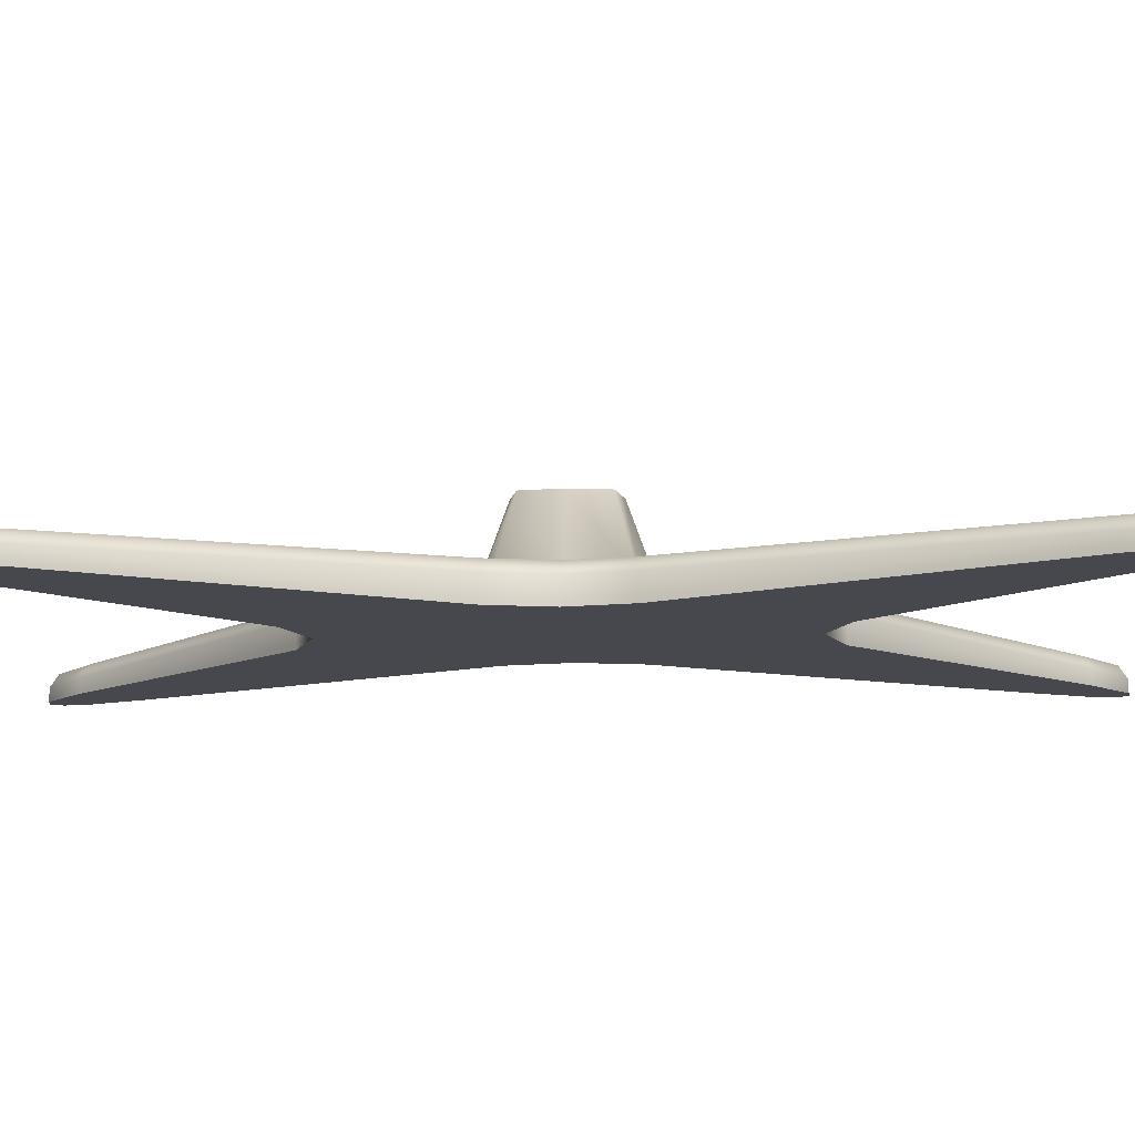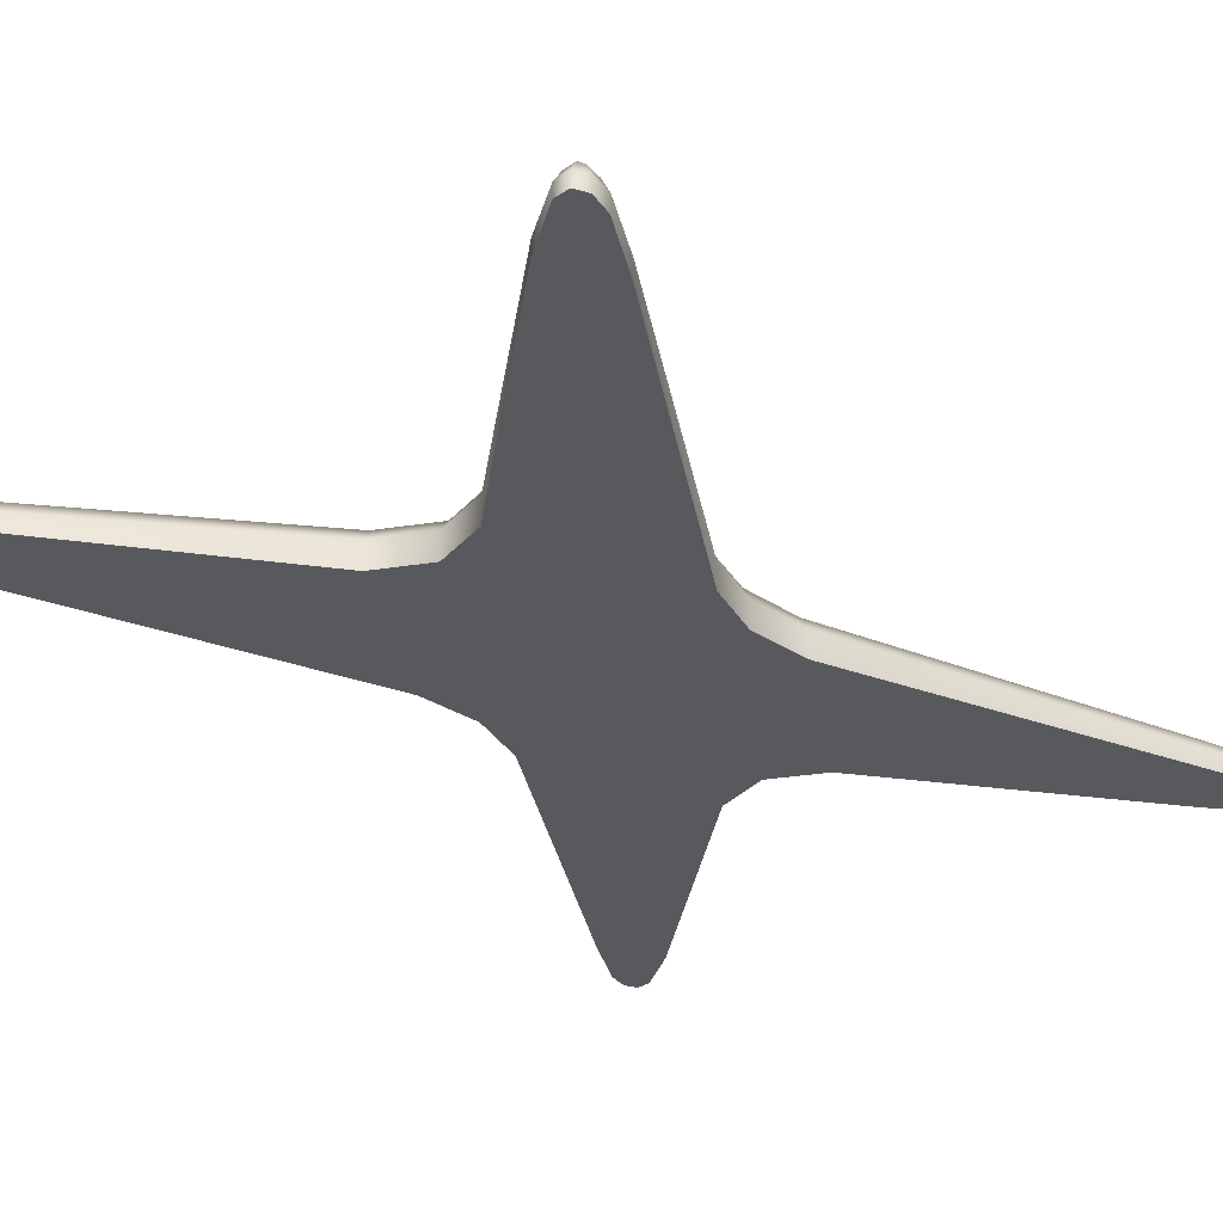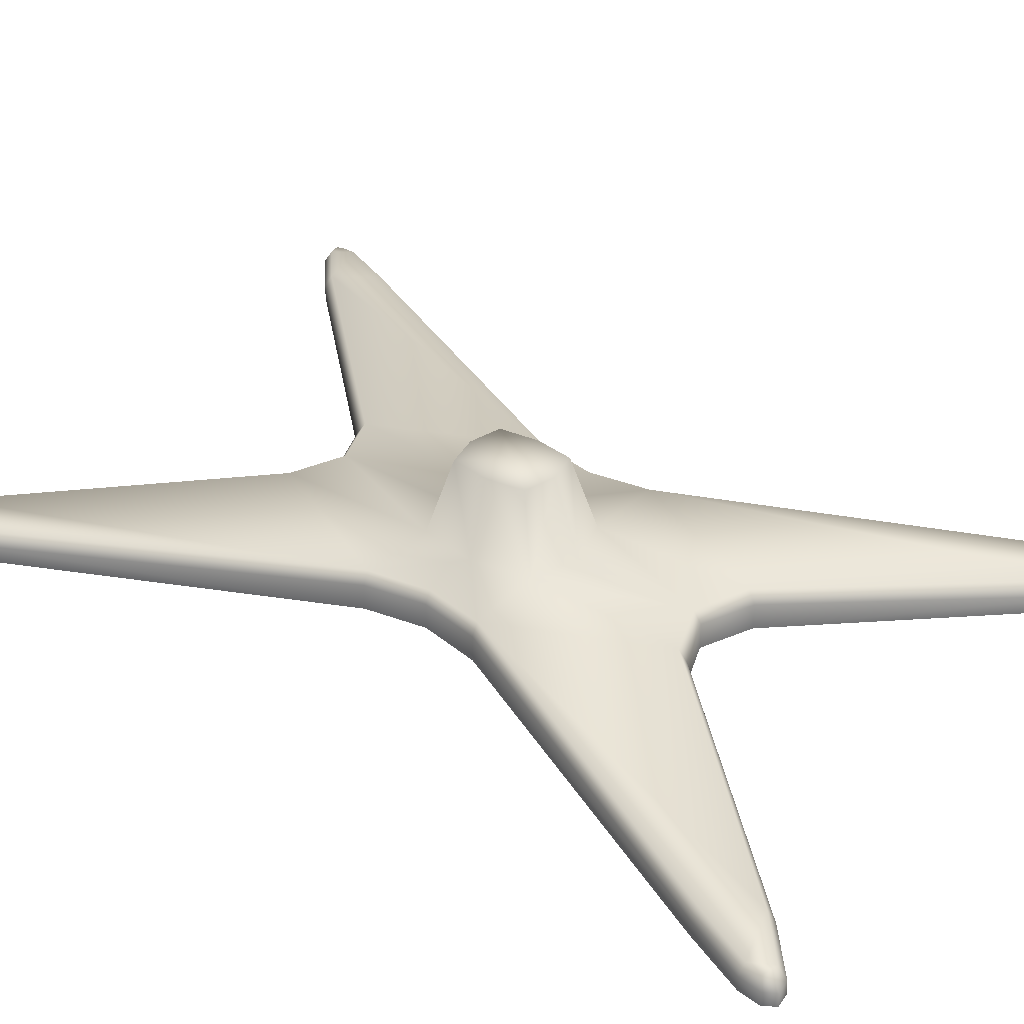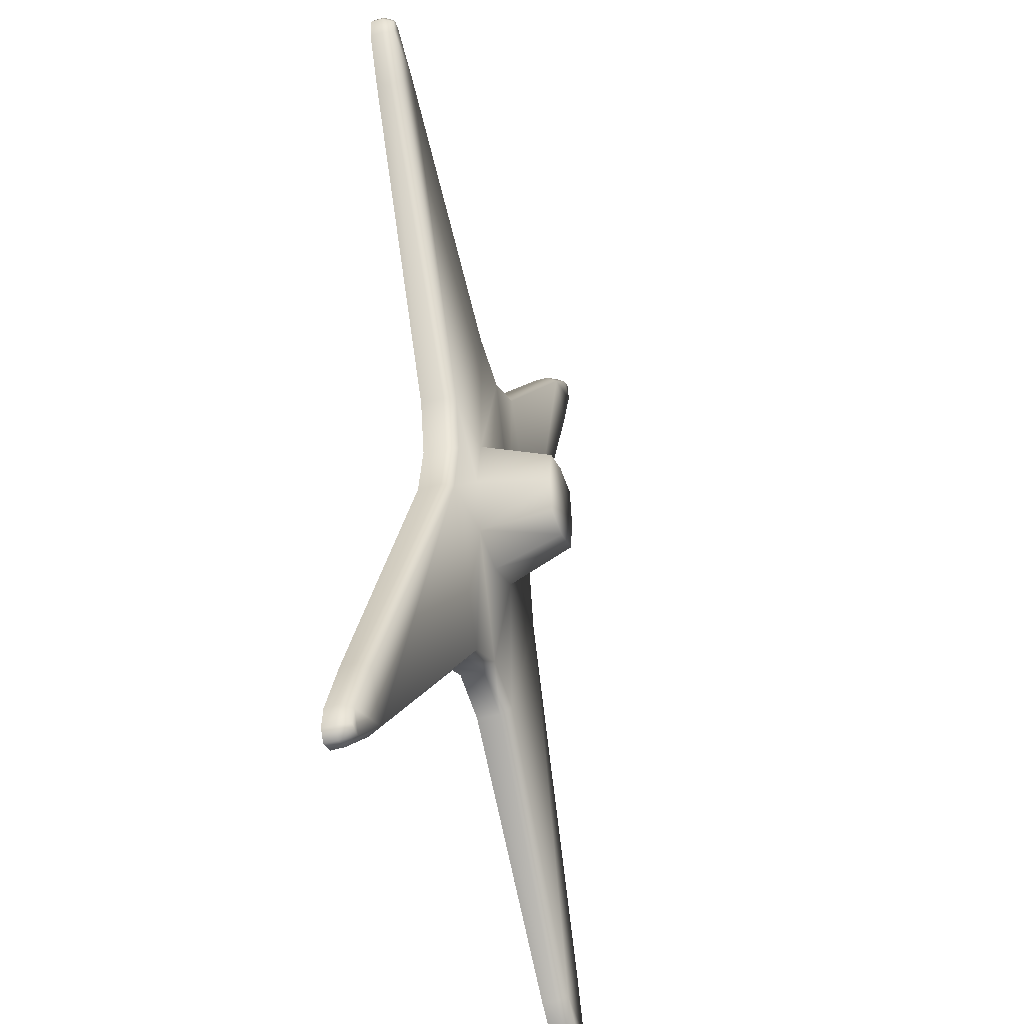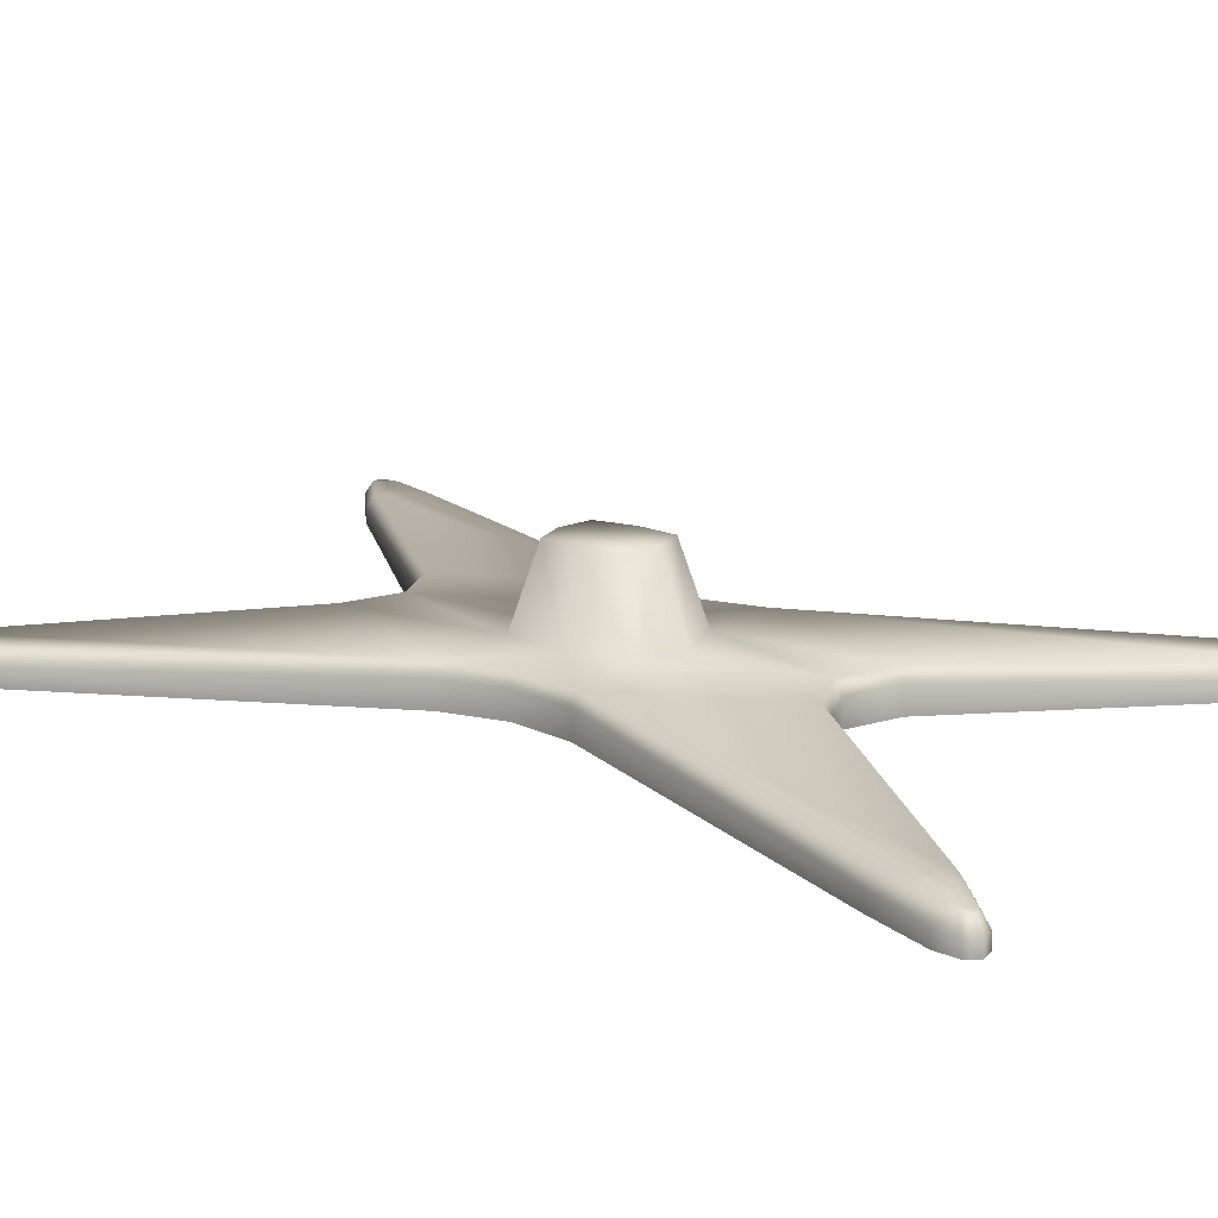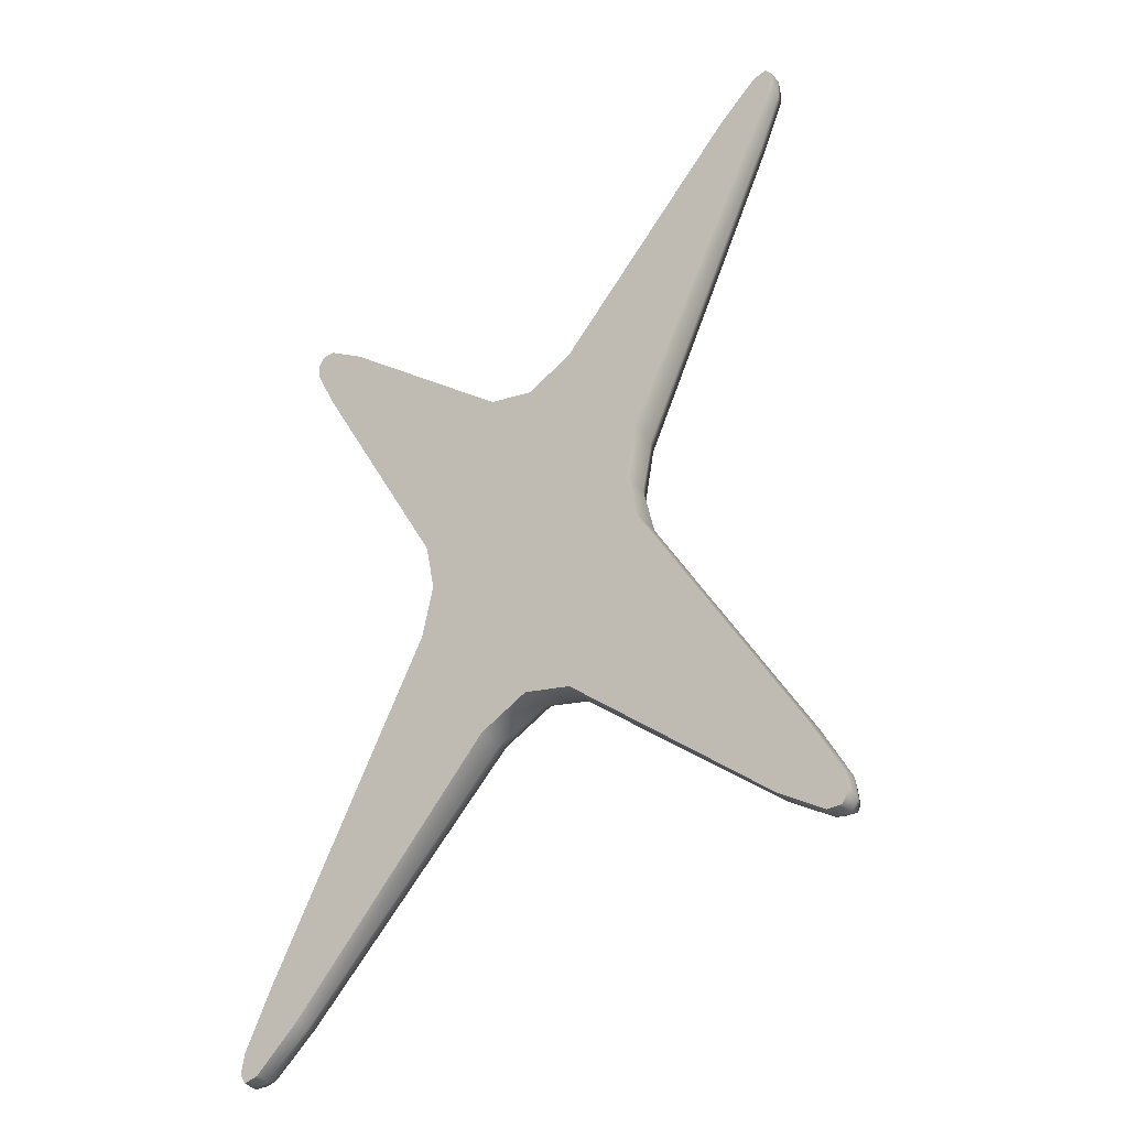
<metadata>
{"format":"obj","ext":"obj","renderer":"f3d","projection":"perspective","resolution":1024,"background":"white","views":[{"elev":-11.9,"azim":92.8,"up":"+Y"},{"elev":-29.8,"azim":-144.7,"up":"+Y"},{"elev":34.5,"azim":127.7,"up":"+Y"},{"elev":-40.1,"azim":109.1,"up":"+Z"},{"elev":16.1,"azim":-54.9,"up":"+Y"},{"elev":-44.0,"azim":38.9,"up":"+Z"}]}
</metadata>
<code>
v 0.03569 0 -0.01622
v 0.0339 0.01 -0.01622
v 0.01372 0 -0.06022
v 0.01435 0.01001 -0.05822
v 0.01379 0 -0.01625
v 0.0695 0.003988 -0.1201
v 0.0781 0.00749 -0.107
v 0.06936 0 -0.1201
v 0.07915 0 -0.1059
v 0.08118 0 -0.1304
v 0.08623 0 -0.1222
v 0.08508 0 -0.131
v 0.08693 0 -0.128
v 0.08639 0.003842 -0.1221
v 0.0812 0.003578 -0.1303
v 0.0854 0.006825 -0.1272
v 0.08452 0.006863 -0.1287
v 0.03569 0.00679 -0.01622
v 0.07929 0.004291 -0.1058
v 0.01372 0.00679 -0.06022
v 0.07029 0.007229 -0.1183
v 0.08693 0.003569 -0.128
v 0.085 0.007043 -0.1229
v 0.08508 0.003569 -0.131
v 0.08167 0.006849 -0.1282
v 0.008759 0.03 -0.01041
v 0.01317 0.01 -0.0157
v -0.03569 0 -0.01622
v -0.0339 0.01 -0.01622
v -0.01372 0 -0.06022
v 0 0 -0.05465
v -0.01435 0.01001 -0.05822
v 0 0.00679 -0.05465
v -0.01379 0 -0.01625
v 0 0 -0.01625
v -0.0695 0.003988 -0.1201
v -0.0781 0.00749 -0.107
v -0.06936 0 -0.1201
v -0.07915 0 -0.1059
v -0.08118 0 -0.1304
v -0.08623 0 -0.1222
v -0.08508 0 -0.131
v -0.08693 0 -0.128
v -0.08639 0.003842 -0.1221
v -0.0812 0.003578 -0.1303
v -0.0854 0.006825 -0.1272
v -0.08452 0.006863 -0.1287
v -0.03569 0.00679 -0.01622
v -0.07929 0.004291 -0.1058
v -0.01372 0.00679 -0.06022
v 0 0.01 -0.05241
v -0.07029 0.007229 -0.1183
v -0.08693 0.003569 -0.128
v -0.085 0.007043 -0.1229
v -0.08508 0.003569 -0.131
v -0.08167 0.006849 -0.1282
v -0.008759 0.03 -0.01041
v 0 0.03 -0.0125
v -0.01317 0.01 -0.0157
v 0 0.01 -0.0197
v 0.03569 0 0.01622
v 0.03261 0 0
v 0.0339 0.01 0.01622
v 0.03261 0.00679 0
v 0.01372 0 0.06022
v 0.01435 0.01001 0.05822
v 0.01379 0 0.01625
v 0.0695 0.003988 0.1201
v 0.0781 0.00749 0.107
v 0.01381 0 0
v 0.06936 0 0.1201
v 0.07915 0 0.1059
v 0.08118 0 0.1304
v 0.08623 0 0.1222
v 0.08508 0 0.131
v 0.08693 0 0.128
v 0.08639 0.003842 0.1221
v 0.0812 0.003578 0.1303
v 0.0854 0.006825 0.1272
v 0.08452 0.006863 0.1287
v 0.03569 0.00679 0.01622
v 0.03107 0.01 0
v 0.07929 0.004291 0.1058
v 0.01372 0.00679 0.06022
v 0.07029 0.007229 0.1183
v 0.08693 0.003569 0.128
v 0.085 0.007043 0.1229
v 0.08508 0.003569 0.131
v 0.08167 0.006849 0.1282
v 0.0102 0.03 0
v 0.008759 0.03 0.01041
v 0.01317 0.01 0.0157
v 0.01598 0.01 0
v -0.03569 0 0.01622
v -0.03261 0 0
v -0.0339 0.01 0.01622
v -0.03261 0.00679 0
v -0.01372 0 0.06022
v 0 0 0.05465
v -0.01435 0.01001 0.05822
v 0 0.00679 0.05465
v -0.01379 0 0.01625
v 0 0 0.01625
v -0.0695 0.003988 0.1201
v -0.0781 0.00749 0.107
v -0.01381 0 0
v 0 0 0
v -0.06936 0 0.1201
v -0.07915 0 0.1059
v -0.08118 0 0.1304
v -0.08623 0 0.1222
v -0.08508 0 0.131
v -0.08693 0 0.128
v -0.08639 0.003842 0.1221
v -0.0812 0.003578 0.1303
v -0.0854 0.006825 0.1272
v -0.08452 0.006863 0.1287
v -0.03569 0.00679 0.01622
v -0.03107 0.01 0
v -0.07929 0.004291 0.1058
v -0.01372 0.00679 0.06022
v 0 0.01 0.05241
v -0.07029 0.007229 0.1183
v -0.08693 0.003569 0.128
v -0.085 0.007043 0.1229
v -0.08508 0.003569 0.131
v -0.08167 0.006849 0.1282
v 0 0.03 0
v -0.0102 0.03 0
v -0.008759 0.03 0.01041
v 0 0.03 0.0125
v -0.01317 0.01 0.0157
v 0 0.01 0.0197
v -0.01598 0.01 0
f 25 23 16 17
f 2 7 21 4
f 62 70 5 1
f 3 8 9 1
f 1 9 19 18
f 51 60 27 4
f 1 18 64 62
f 20 3 31 33
f 10 8 6 15
f 5 70 107 35
f 11 10 12 13
f 3 5 35 31
f 21 7 23 25
f 6 8 3 20
f 27 2 4
f 14 11 13 22
f 22 13 12 24
f 24 12 10 15
f 19 9 11 14
f 9 8 10 11
f 27 26 90 93
f 5 3 1
f 2 82 64 18
f 7 2 18 19
f 51 4 20 33
f 4 21 6 20
f 16 23 14 22
f 17 16 22 24
f 25 17 24 15
f 23 7 19 14
f 21 25 15 6
f 26 58 128 90
f 2 27 93 82
f 58 26 27 60
f 56 47 46 54
f 29 32 52 37
f 95 28 34 106
f 30 28 39 38
f 28 48 49 39
f 51 32 59 60
f 28 95 97 48
f 50 33 31 30
f 40 45 36 38
f 34 35 107 106
f 41 43 42 40
f 30 31 35 34
f 52 56 54 37
f 36 50 30 38
f 59 32 29
f 44 53 43 41
f 53 55 42 43
f 55 45 40 42
f 49 44 41 39
f 39 41 40 38
f 134 129 57 59
f 34 28 30
f 29 48 97 119
f 37 49 48 29
f 51 33 50 32
f 32 50 36 52
f 46 53 44 54
f 47 55 53 46
f 56 45 55 47
f 54 44 49 37
f 52 36 45 56
f 57 129 128 58
f 29 119 134 59
f 57 58 60 59
f 89 80 79 87
f 63 66 85 69
f 62 61 67 70
f 65 61 72 71
f 61 81 83 72
f 122 66 92 133
f 61 62 64 81
f 84 101 99 65
f 73 78 68 71
f 67 103 107 70
f 74 76 75 73
f 65 99 103 67
f 85 89 87 69
f 68 84 65 71
f 92 66 63
f 77 86 76 74
f 86 88 75 76
f 88 78 73 75
f 83 77 74 72
f 72 74 73 71
f 93 90 91 92
f 67 61 65
f 63 81 64 82
f 69 83 81 63
f 122 101 84 66
f 66 84 68 85
f 79 86 77 87
f 80 88 86 79
f 89 78 88 80
f 87 77 83 69
f 85 68 78 89
f 91 90 128 131
f 63 82 93 92
f 91 131 133 92
f 127 125 116 117
f 96 105 123 100
f 95 106 102 94
f 98 108 109 94
f 94 109 120 118
f 122 133 132 100
f 94 118 97 95
f 121 98 99 101
f 110 108 104 115
f 102 106 107 103
f 111 110 112 113
f 98 102 103 99
f 123 105 125 127
f 104 108 98 121
f 132 96 100
f 114 111 113 124
f 124 113 112 126
f 126 112 110 115
f 120 109 111 114
f 109 108 110 111
f 132 130 129 134
f 102 98 94
f 96 119 97 118
f 105 96 118 120
f 122 100 121 101
f 100 123 104 121
f 116 125 114 124
f 117 116 124 126
f 127 117 126 115
f 125 105 120 114
f 123 127 115 104
f 130 131 128 129
f 96 132 134 119
f 131 130 132 133

</code>
